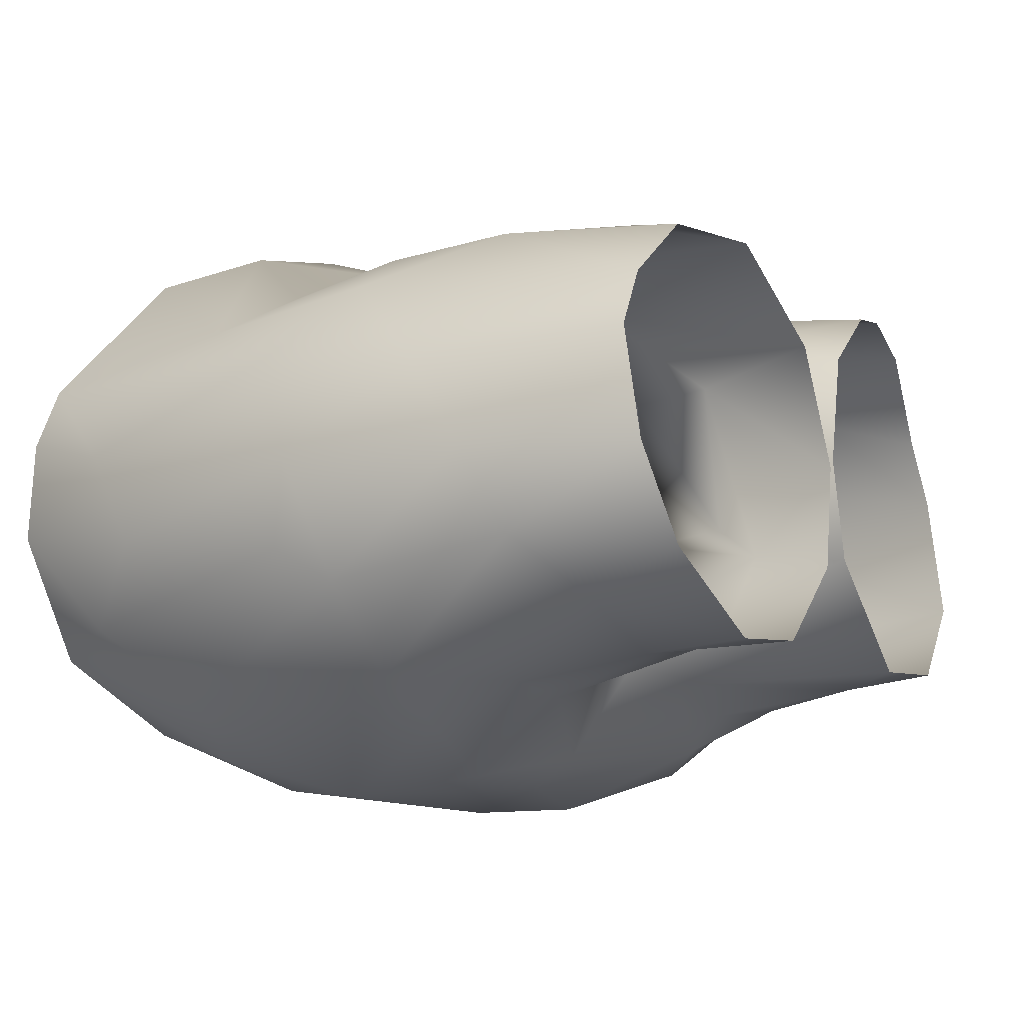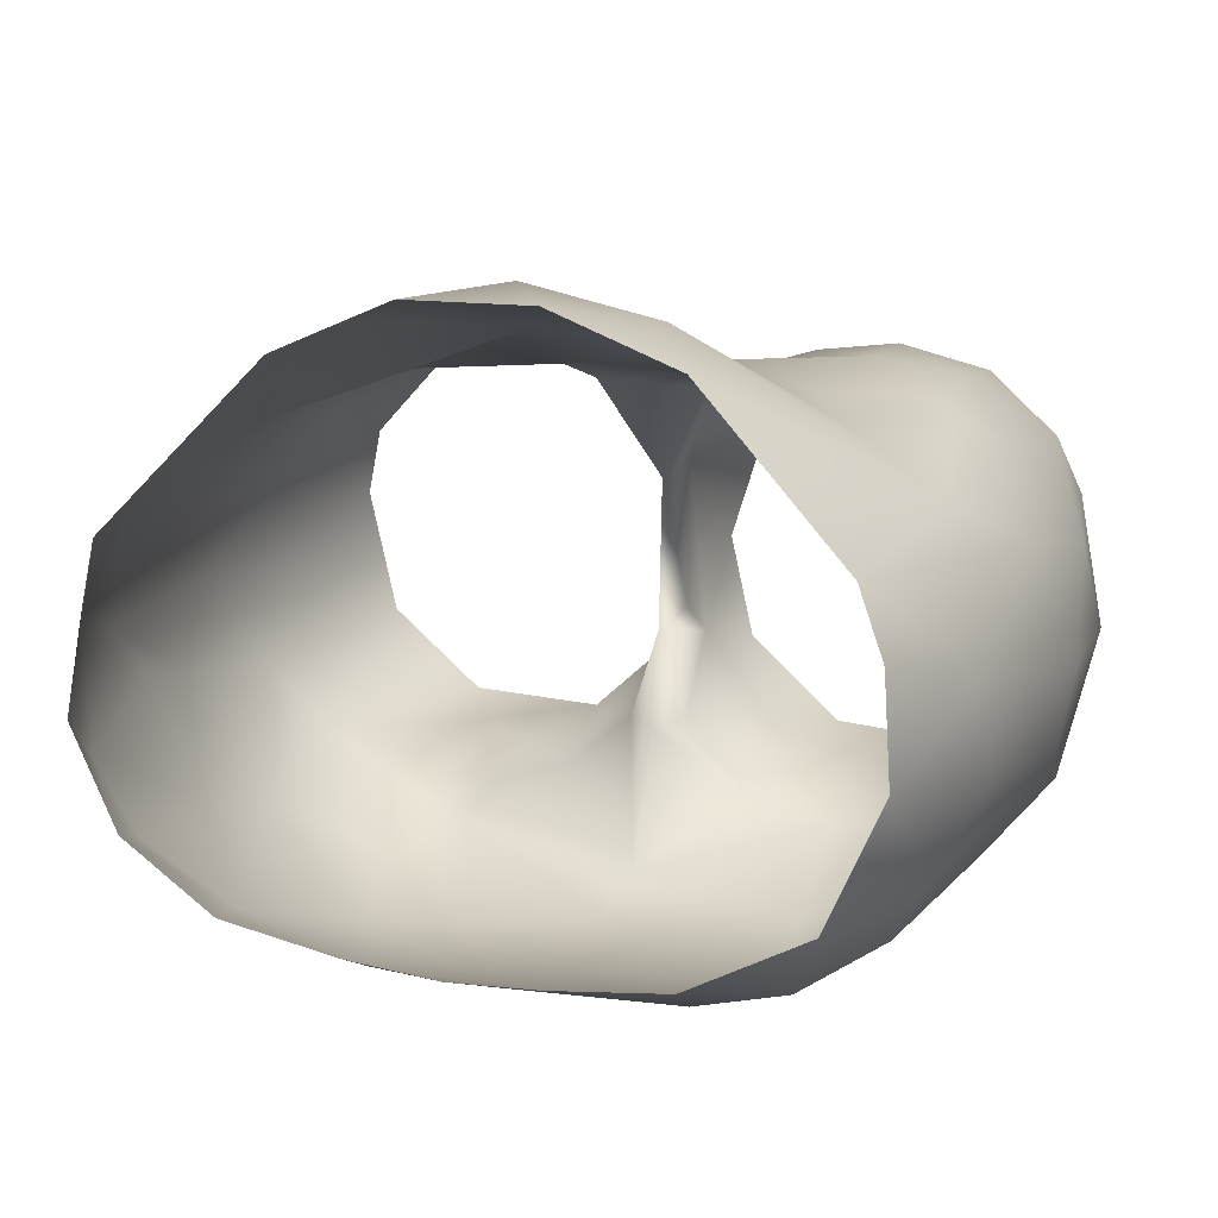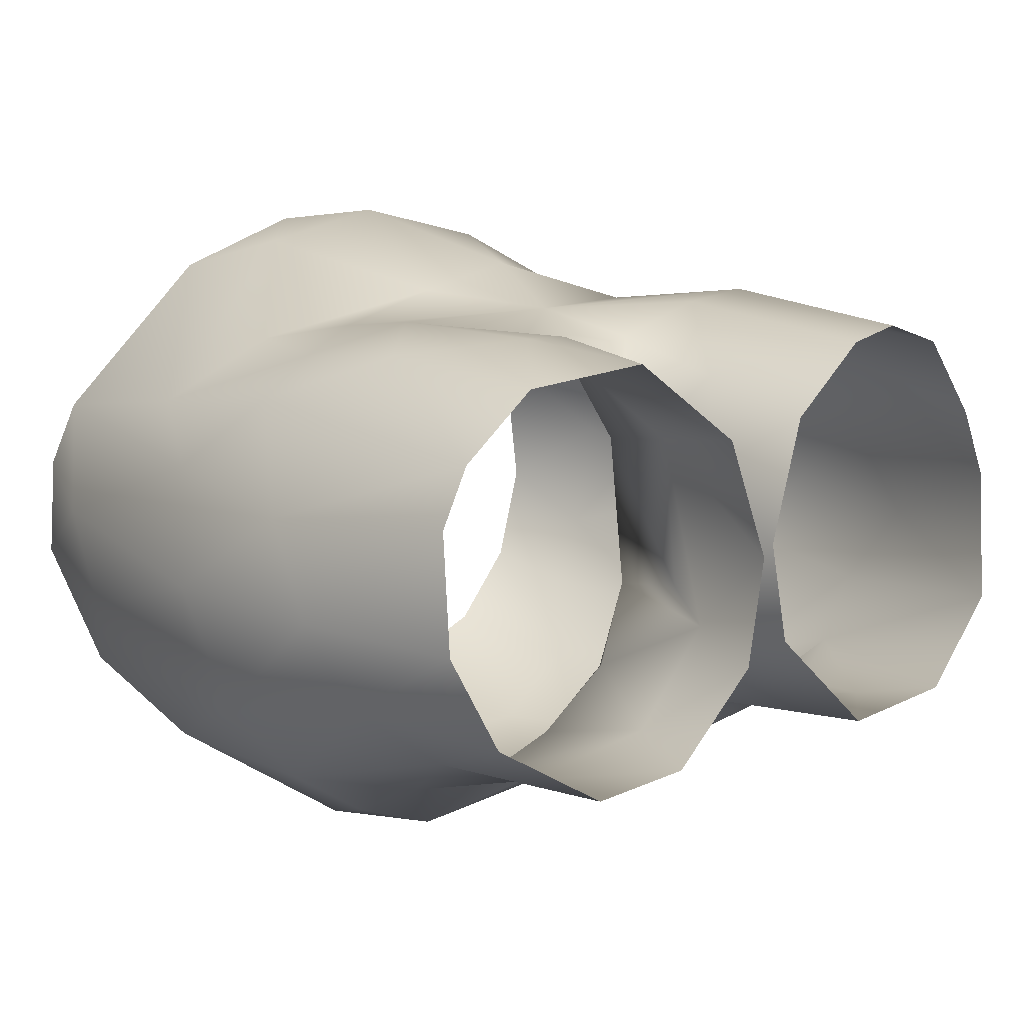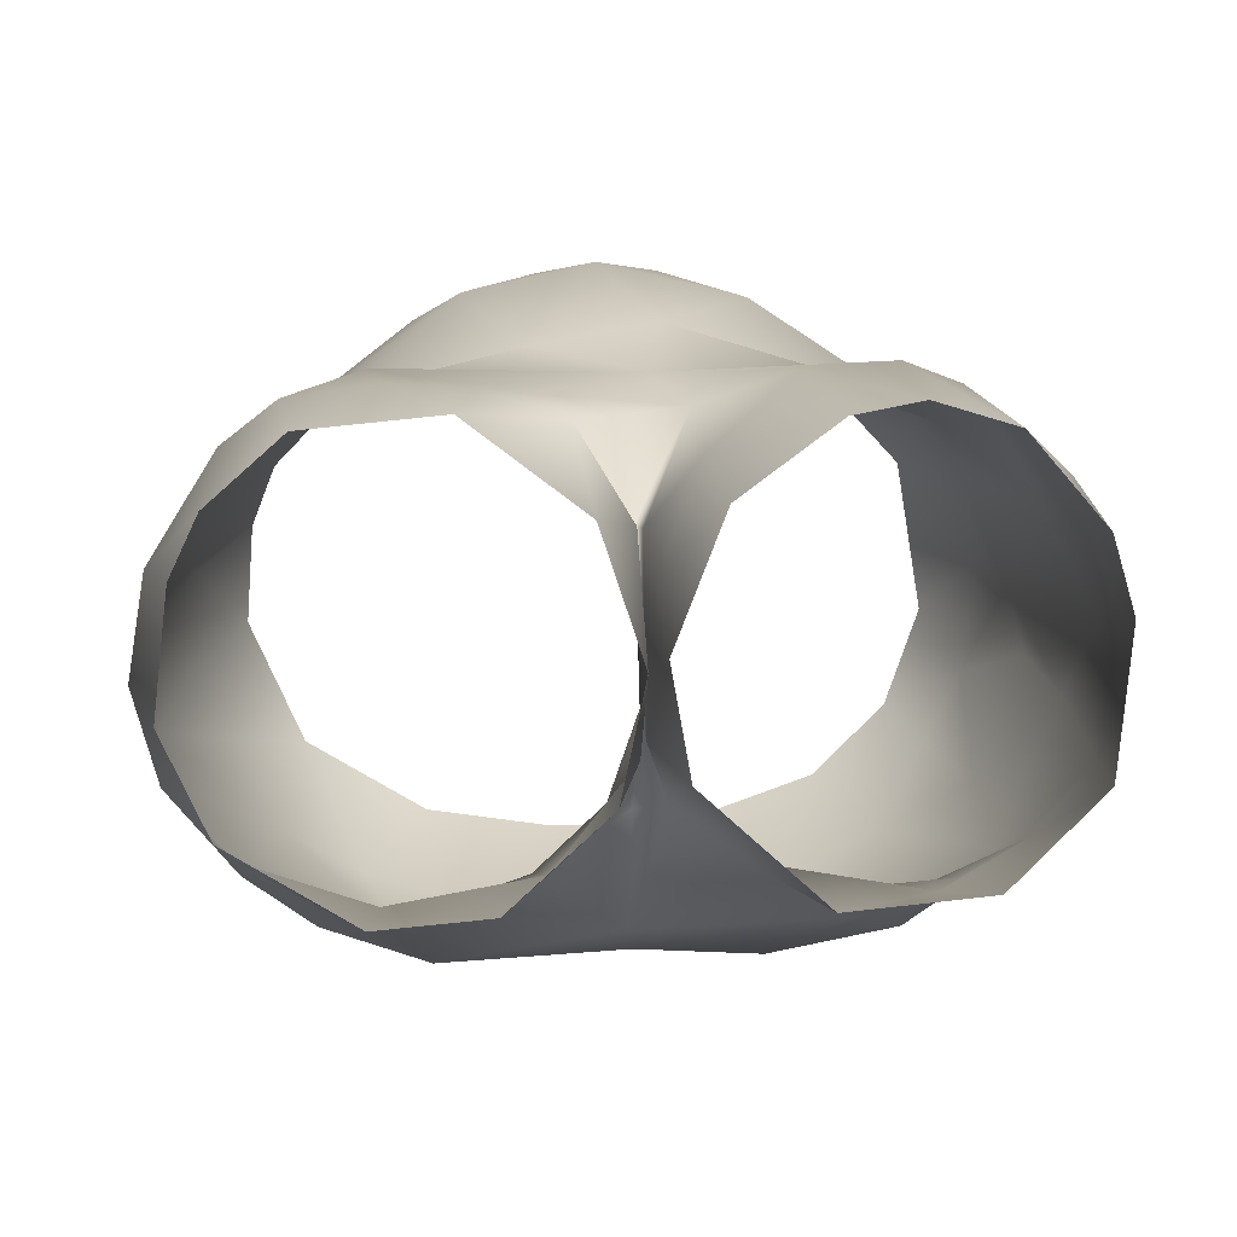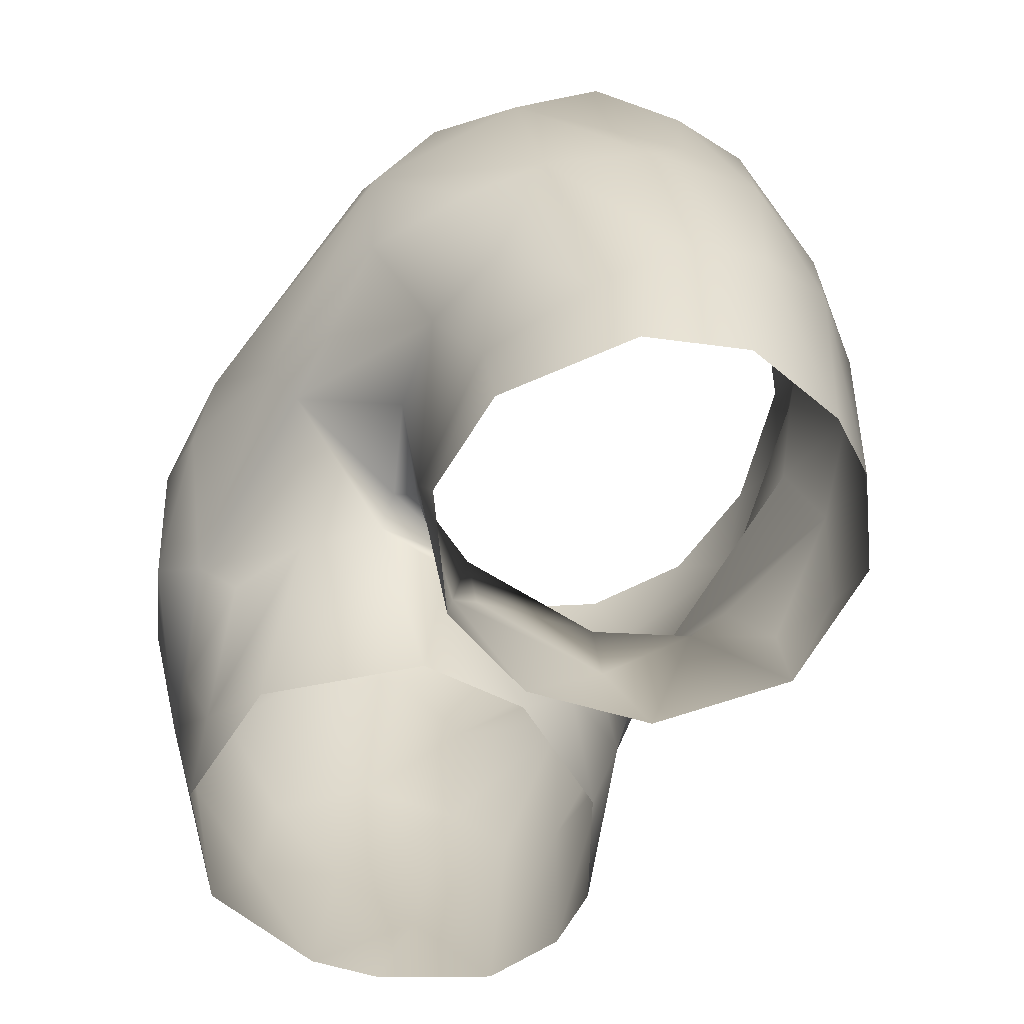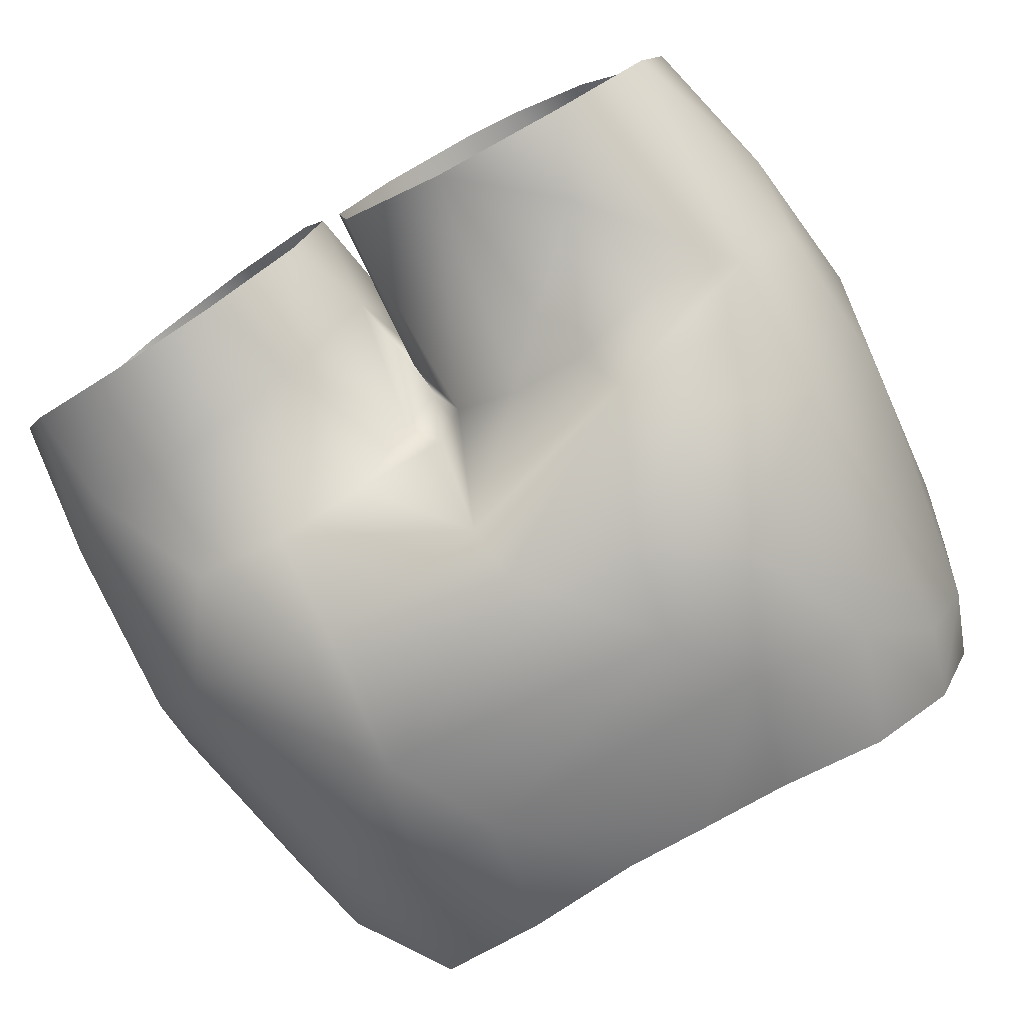
<metadata>
{"format":"obj","ext":"obj","renderer":"f3d","projection":"perspective","resolution":1024,"background":"white","views":[{"elev":-10.8,"azim":-60.3,"up":"+Z"},{"elev":11.1,"azim":-161.5,"up":"+Z"},{"elev":10.7,"azim":-42.0,"up":"+Z"},{"elev":7.8,"azim":-4.9,"up":"+Z"},{"elev":-63.7,"azim":-127.1,"up":"+Y"},{"elev":-73.2,"azim":30.7,"up":"+Z"}]}
</metadata>
<code>
o pants_straight_sides_LU8FLSO6C6_sim
v -16.28 -31.64 9.976
v -18.98 -35.85 5.544
v -16.21 -45.33 8.706
v -18.22 -27.85 6.713
v -17.4 -45.25 6.159
v -13.02 -45.68 11.55
v -8.201 -14.18 14.47
v -15.76 -23.25 9.017
v -14.7 -13.02 7.658
v -6.076 -18.67 15.85
v -2.46 -14.76 16.66
v -7.182 -46.29 12.16
v 2.428 -35.51 11.74
v -3.882 -35.41 12.26
v -0.2128 -40.89 7.571
v -2.207 -46.95 8.429
v -0.3991 -47.34 3.009
v -0.0846 -37.2 7.21
v -0.05671 -18.93 17.21
v -3.61 -27.95 13.81
v 1.148 -31.21 12.86
v -10.26 -34.33 13.22
v -8.958 -28.46 12.53
v -13.85 -31.75 11.78
v -2.366 -36.43 11.31
v -11.08 -24.57 11.72
v -9.625 -41.83 13.04
v -13.62 -37.48 12.23
v -6.237 -40.47 12.77
v -1.459 -47.48 -1.87
v -0.3118 -43.43 -0.8684
v 0.2314 -37.73 0.2213
v -1.106 -37.73 -3.617
v -5.715 -47.51 -5.734
v -10.48 -47.33 -6.173
v 0.01401 -36.45 -4.129
v 0.03778 -33.42 -9.815
v 0.4993 -31.19 -11.21
v -2.277 -15.29 -9.213
v -17.89 -46.22 1.118
v -19.44 -38.55 1.421
v -19.8 -29.98 1.695
v -7.756 -14.6 -8.528
v -10.62 -20.66 -10.22
v -18.25 -20.33 -0.9494
v -13.44 -13.31 -5.396
v -16.09 -12.61 0.2382
v -18.13 -18.23 3.297
v -15.81 -12.66 4.804
v -15.25 -42.43 -4.663
v -15.84 -46.86 -3.01
v -12.41 -37.38 -7.571
v -14.27 -21.58 -7.953
v -4.015 -36.97 -6.565
v -8.681 -26.5 -12
v -12.51 -33.33 -9.451
v 0.002532 -41.47 0.6446
v -7.845 -32.72 -11.24
v -16.39 -17.5 -4.495
v -6.252 -21.35 -11.42
v -9.993 -42.44 -6.468
v -18.16 -40.21 -2.244
v -18.75 -31.94 -3.656
v -19.12 -29.21 -2.088
v -8.1 -37.1 -7.888
v -3.721 -43.11 -5.212
v -15.63 -32.69 -7.411
v 2.589 -46.7 8.959
v 0.4871 -43.07 6.268
v 0.1888 -39.19 7.315
v 0.3743 -47.15 3.483
v 6.858 -46.29 12.02
v 9.83 -46.01 12.56
v 13.42 -45.64 11.49
v 2.073 -27.04 14.78
v 3.116 -14.71 16.75
v 6.786 -19.01 15.61
v 16.66 -39.9 9.248
v 16.86 -45.16 7.641
v 18.81 -36.23 6.01
v 18.28 -28.24 7.028
v 14.6 -24.14 10.21
v 8.112 -14.18 14.64
v 14.86 -12.96 7.61
v 14.23 -19.44 10.5
v 16.78 -18.76 7.267
v 6.631 -35.94 13.17
v 10.81 -35.36 13.5
v 9.296 -27.96 12.64
v 15.84 -30.3 10.66
v 13.61 -33.85 12.49
v 2.301 -41.32 10.36
v 19.84 -32.14 2.552
v 17.67 -45.61 4.497
v 16.75 -46.63 -1.504
v 19.14 -39.31 1.523
v 12.61 -47.12 -5.347
v 17.94 -17.24 3.557
v 18.53 -20.6 2.534
v 16.07 -12.64 0.5074
v 14.32 -13.15 -4.049
v 6.463 -47.37 -5.836
v 1.207 -47.28 -1.123
v 10.71 -14.01 -7.274
v 5.858 -14.99 -8.726
v 1.785 -15.27 -9.301
v 1.402 -37.29 -3.8
v 4.378 -37.16 -6.156
v 7.92 -37.36 -7.36
v 16.05 -30.62 -7.341
v 6.266 -29.84 -11.9
v 17.3 -16.58 -1.939
v 10.24 -26.8 -11.23
v 18.64 -23.94 -0.0877
v 15.49 -16.94 -5.271
v 7.578 -21.42 -11.23
v 11.49 -33.23 -9.937
v 8.957 -35.67 -8.954
v 10.98 -43.47 -6.043
v 0.2758 -39.64 -0.8668
v 5.227 -25.15 -11.99
v 12.73 -38.51 -6.691
v 16.16 -36.95 -5.364
v 16.38 -24.38 -5.734
v 12.73 -19.9 -8.812
v 19.23 -28.49 -1.169
v 18.77 -36.34 -2.408
f 2 1 4
f 11 10 19
f 13 25 18
f 13 14 25
f 20 75 19
f 22 29 14
f 21 75 20
f 16 15 25
f 24 23 26
f 11 7 10
f 23 21 20
f 21 14 13
f 15 18 25
f 9 4 8
f 20 19 10
f 7 9 8
f 28 24 1
f 3 6 28
f 27 12 29
f 1 2 3
f 3 28 1
f 14 21 22
f 1 8 4
f 10 7 8
f 57 18 15
f 26 10 8
f 26 20 10
f 6 27 28
f 28 27 22
f 6 12 27
f 23 24 22
f 27 29 22
f 14 29 25
f 16 17 15
f 23 20 26
f 22 21 23
f 25 12 16
f 28 22 24
f 8 24 26
f 8 1 24
f 29 12 25
f 18 57 32
f 32 33 36
f 17 31 15
f 30 34 66
f 30 31 17
f 54 37 36
f 121 60 116
f 39 60 43
f 3 2 5
f 4 9 48
f 55 56 67
f 45 48 47
f 43 44 46
f 2 4 42
f 35 51 50
f 2 41 5
f 36 33 54
f 49 48 9
f 5 41 40
f 60 44 43
f 40 62 51
f 42 4 48
f 59 47 46
f 2 42 41
f 59 46 53
f 53 44 55
f 58 38 37
f 52 56 58
f 60 121 55
f 55 121 38
f 55 44 60
f 53 67 63
f 38 58 55
f 61 34 35
f 65 61 52
f 52 58 65
f 62 41 63
f 63 64 53
f 58 56 55
f 53 46 44
f 48 45 42
f 61 50 52
f 61 35 50
f 62 67 50
f 41 62 40
f 53 55 67
f 64 59 53
f 45 59 64
f 60 106 116
f 32 57 31
f 60 39 106
f 49 47 48
f 15 31 57
f 64 63 42
f 59 45 47
f 65 58 37
f 54 65 37
f 30 66 31
f 64 42 45
f 32 31 33
f 33 31 66
f 66 34 61
f 54 66 65
f 66 61 65
f 67 52 50
f 56 52 67
f 63 41 42
f 62 63 67
f 33 66 54
f 62 50 51
f 71 68 69
f 11 19 76
f 90 80 81
f 81 86 82
f 86 85 82
f 85 84 83
f 19 75 77
f 13 18 70
f 21 89 75
f 70 69 92
f 90 91 78
f 73 74 88
f 92 68 72
f 90 81 82
f 89 21 88
f 90 78 80
f 88 87 73
f 85 77 82
f 77 75 82
f 82 75 89
f 89 90 82
f 69 68 92
f 77 85 83
f 77 76 19
f 83 76 77
f 13 87 21
f 88 91 89
f 91 90 89
f 85 86 84
f 92 13 70
f 88 21 87
f 91 74 78
f 88 74 91
f 92 87 13
f 79 78 74
f 72 73 87
f 92 72 87
f 86 81 99
f 84 86 98
f 100 84 98
f 102 103 107
f 70 32 120
f 70 18 32
f 105 104 116
f 111 38 121
f 102 108 119
f 101 100 112
f 117 118 111
f 95 96 94
f 99 98 86
f 107 103 120
f 32 36 107
f 120 69 70
f 106 105 116
f 78 94 80
f 107 36 37
f 112 115 101
f 120 32 107
f 81 93 99
f 107 37 108
f 102 119 97
f 80 94 96
f 125 104 101
f 115 124 125
f 113 116 125
f 112 114 124
f 80 93 81
f 112 124 115
f 99 112 98
f 122 119 109
f 79 94 78
f 113 110 117
f 123 122 118
f 109 118 122
f 125 101 115
f 96 95 127
f 116 113 121
f 93 96 127
f 125 116 104
f 123 127 95
f 119 123 97
f 122 123 119
f 120 103 71
f 102 107 108
f 117 123 118
f 126 127 110
f 93 127 126
f 125 110 113
f 114 126 124
f 99 126 114
f 95 97 123
f 38 111 118
f 113 117 111
f 37 118 108
f 118 37 38
f 98 112 100
f 71 69 120
f 96 93 80
f 112 99 114
f 99 93 126
f 121 113 111
f 123 117 110
f 123 110 127
f 119 108 109
f 109 108 118
f 110 124 126
f 124 110 125

</code>
